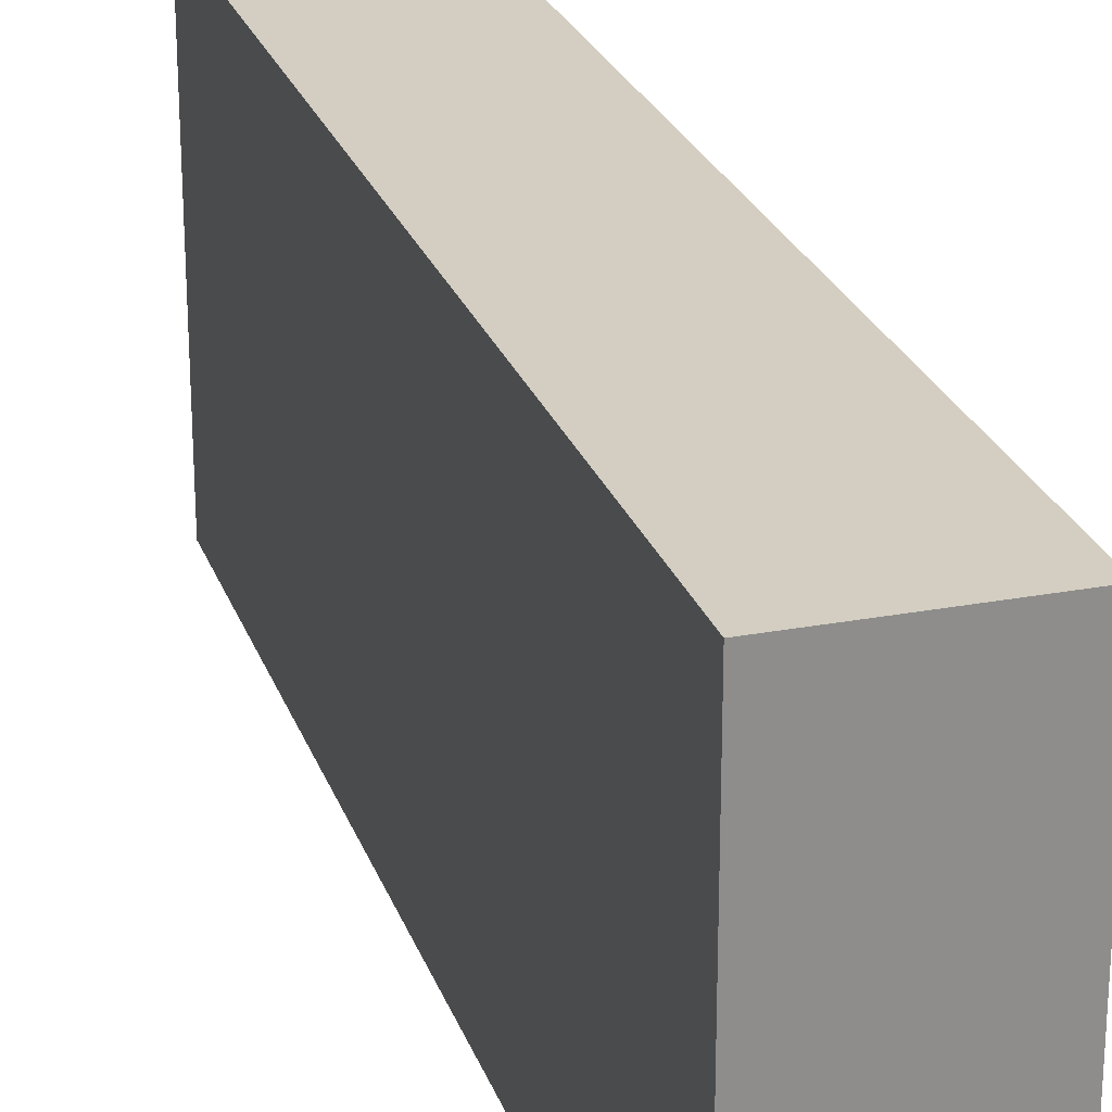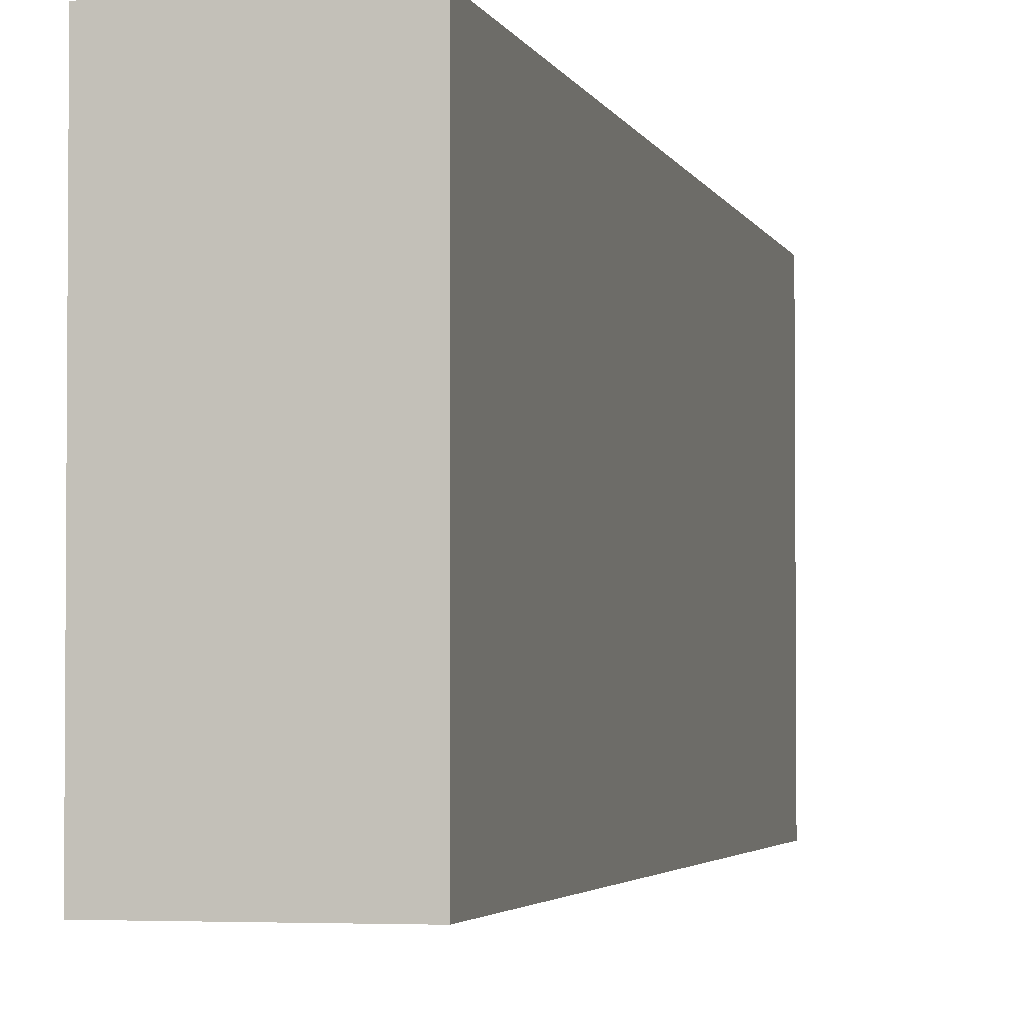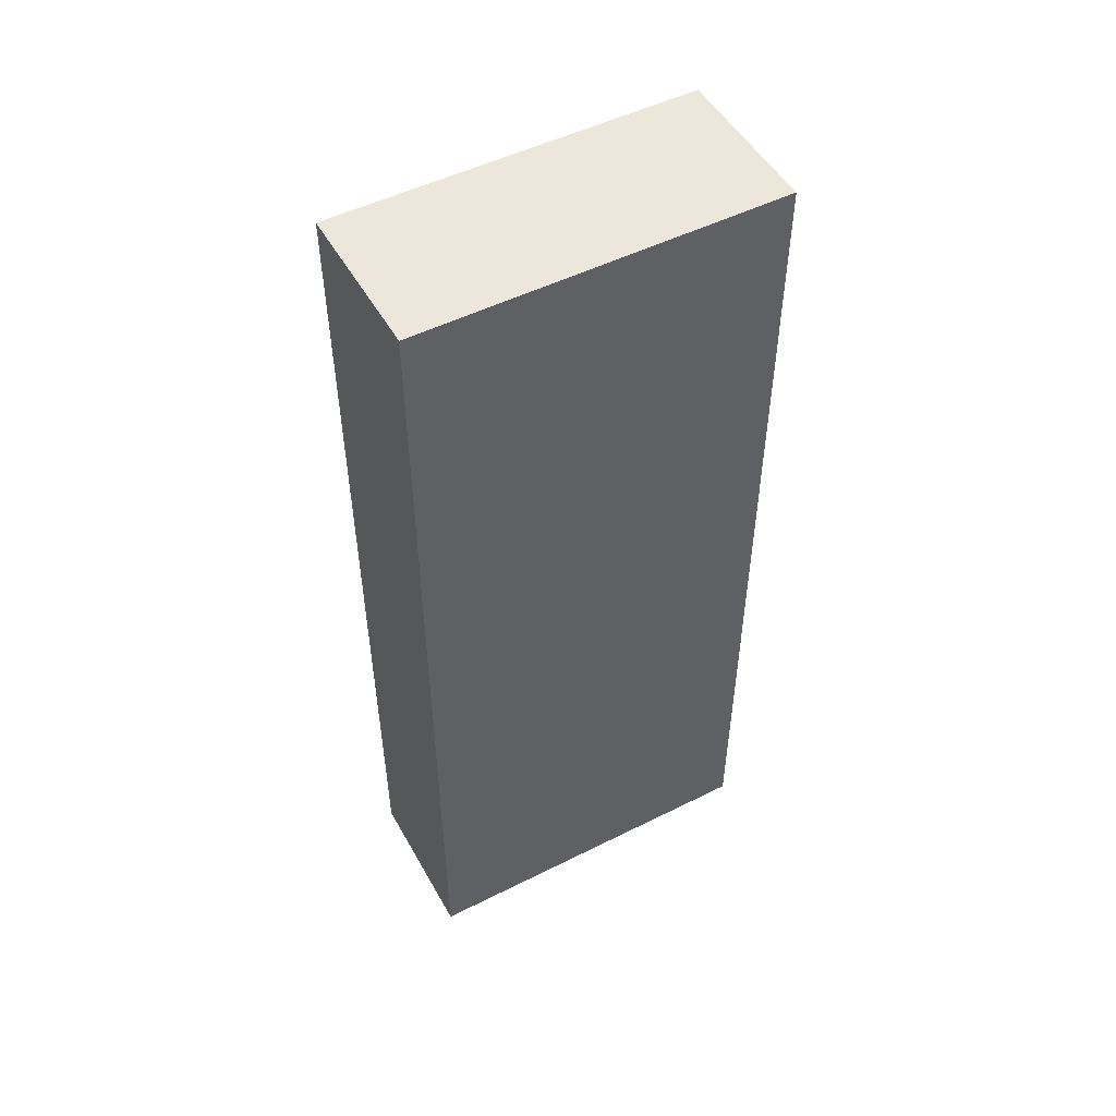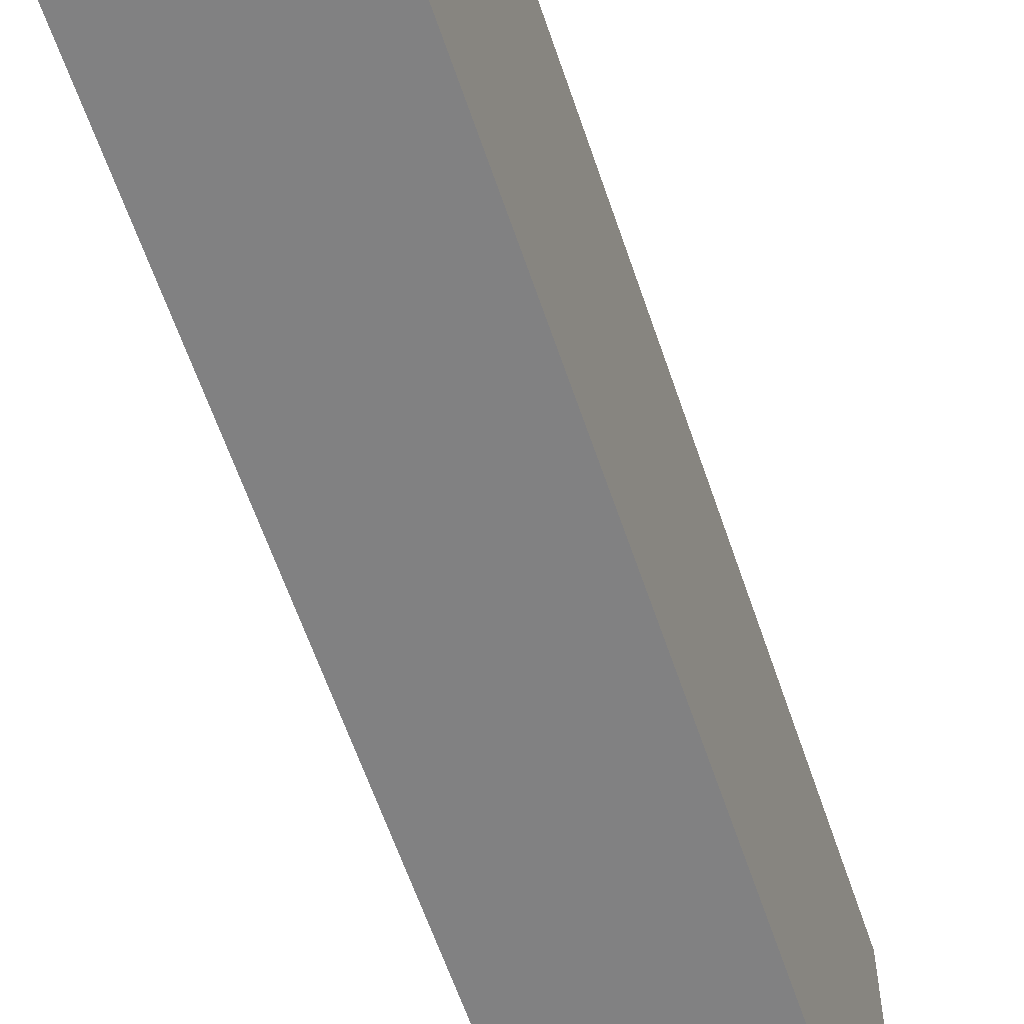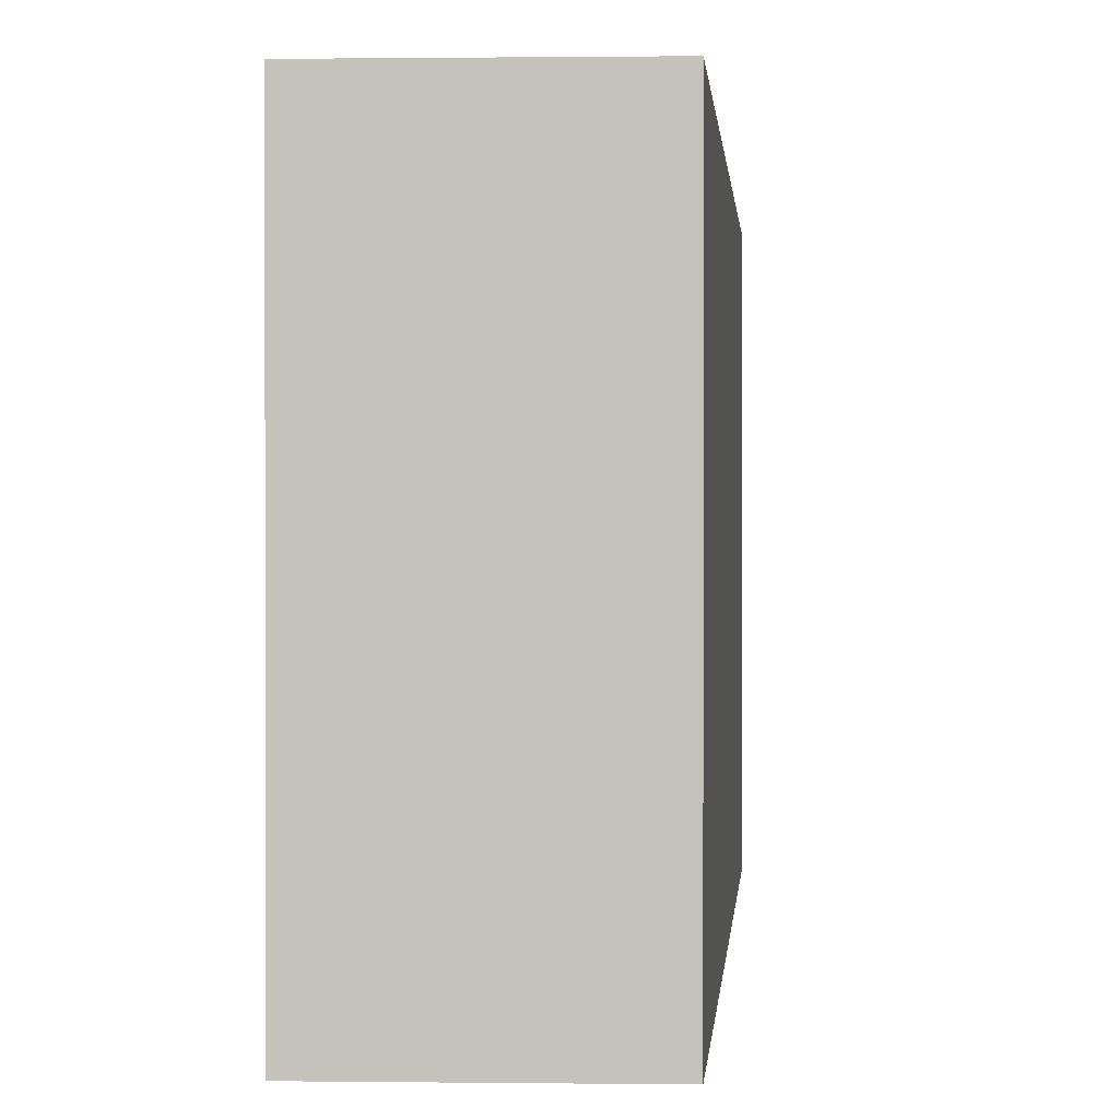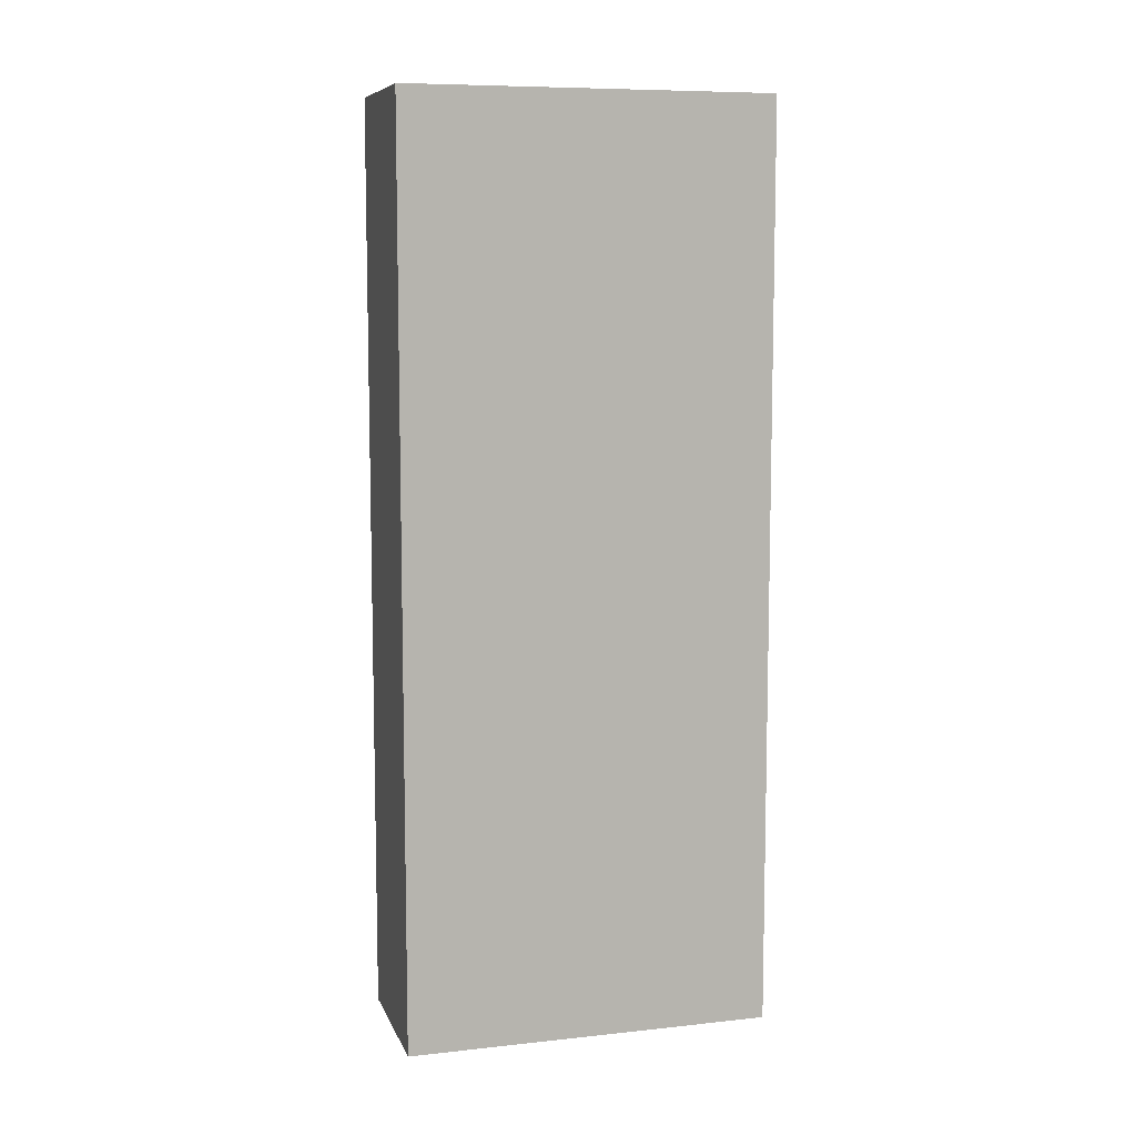
<metadata>
{"format":"obj","ext":"obj","renderer":"f3d","projection":"perspective","resolution":1024,"background":"white","views":[{"elev":25.0,"azim":163.0,"up":"+Z"},{"elev":-2.9,"azim":-167.3,"up":"+Z"},{"elev":50.8,"azim":61.3,"up":"+Y"},{"elev":-60.5,"azim":-161.5,"up":"+Z"},{"elev":0.5,"azim":-176.6,"up":"+Z"},{"elev":8.6,"azim":74.0,"up":"+Y"}]}
</metadata>
<code>
v 0.5522 0.1805 -0.6388
v 0.5522 0.00347 -0.7097
v 0.5522 0.1805 -0.7097
v 0.5522 0.00347 -0.6388
v 0.5219 0.1805 -0.7097
v 0.5219 0.00347 -0.6388
v 0.5219 0.00347 -0.7097
v 0.5219 0.1805 -0.6388
f 1 2 3
f 2 1 4
f 3 2 1
f 4 1 2
f 2 5 3
f 3 5 2
f 5 1 3
f 3 1 5
f 1 6 4
f 4 6 1
f 6 2 4
f 4 2 6
f 5 2 7
f 7 2 5
f 1 5 8
f 8 5 1
f 6 1 8
f 8 1 6
f 2 6 7
f 7 6 2
f 6 5 7
f 7 5 6
f 5 6 8
f 8 6 5

</code>
